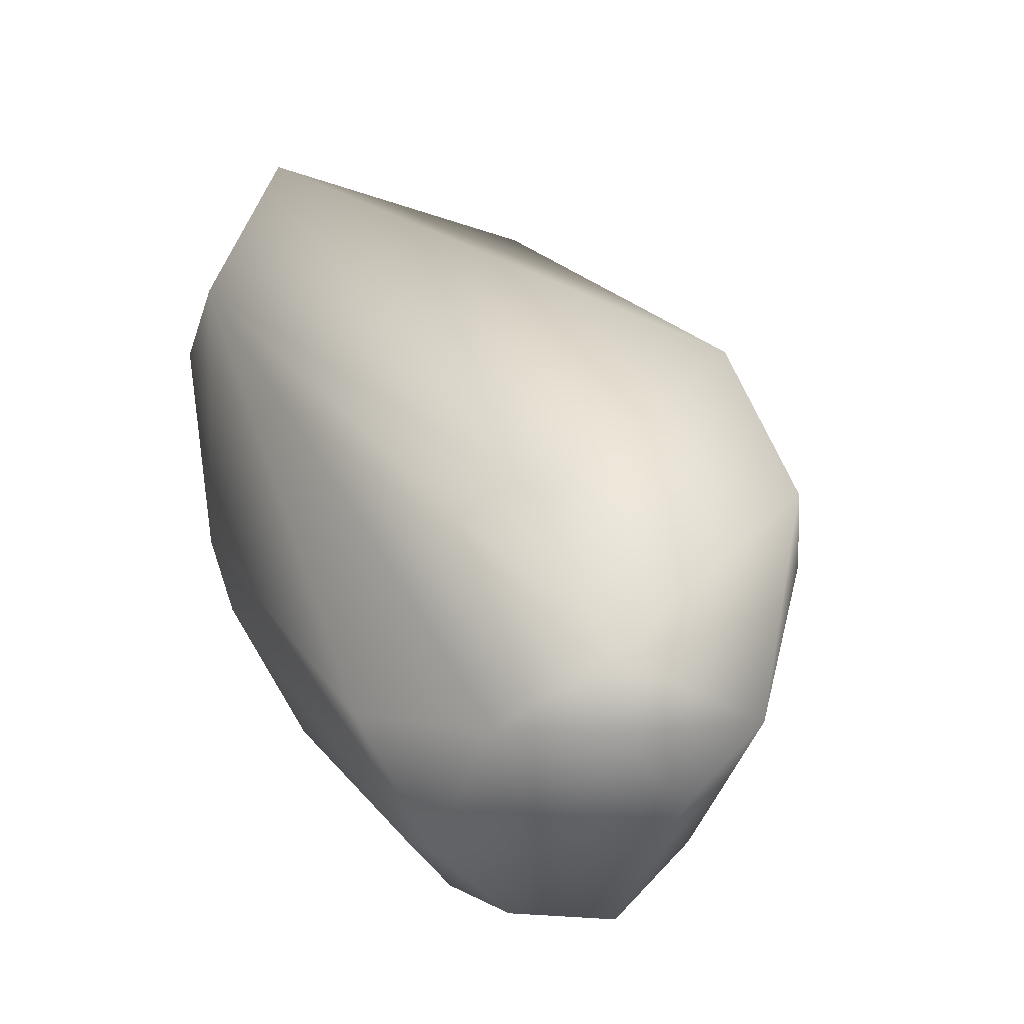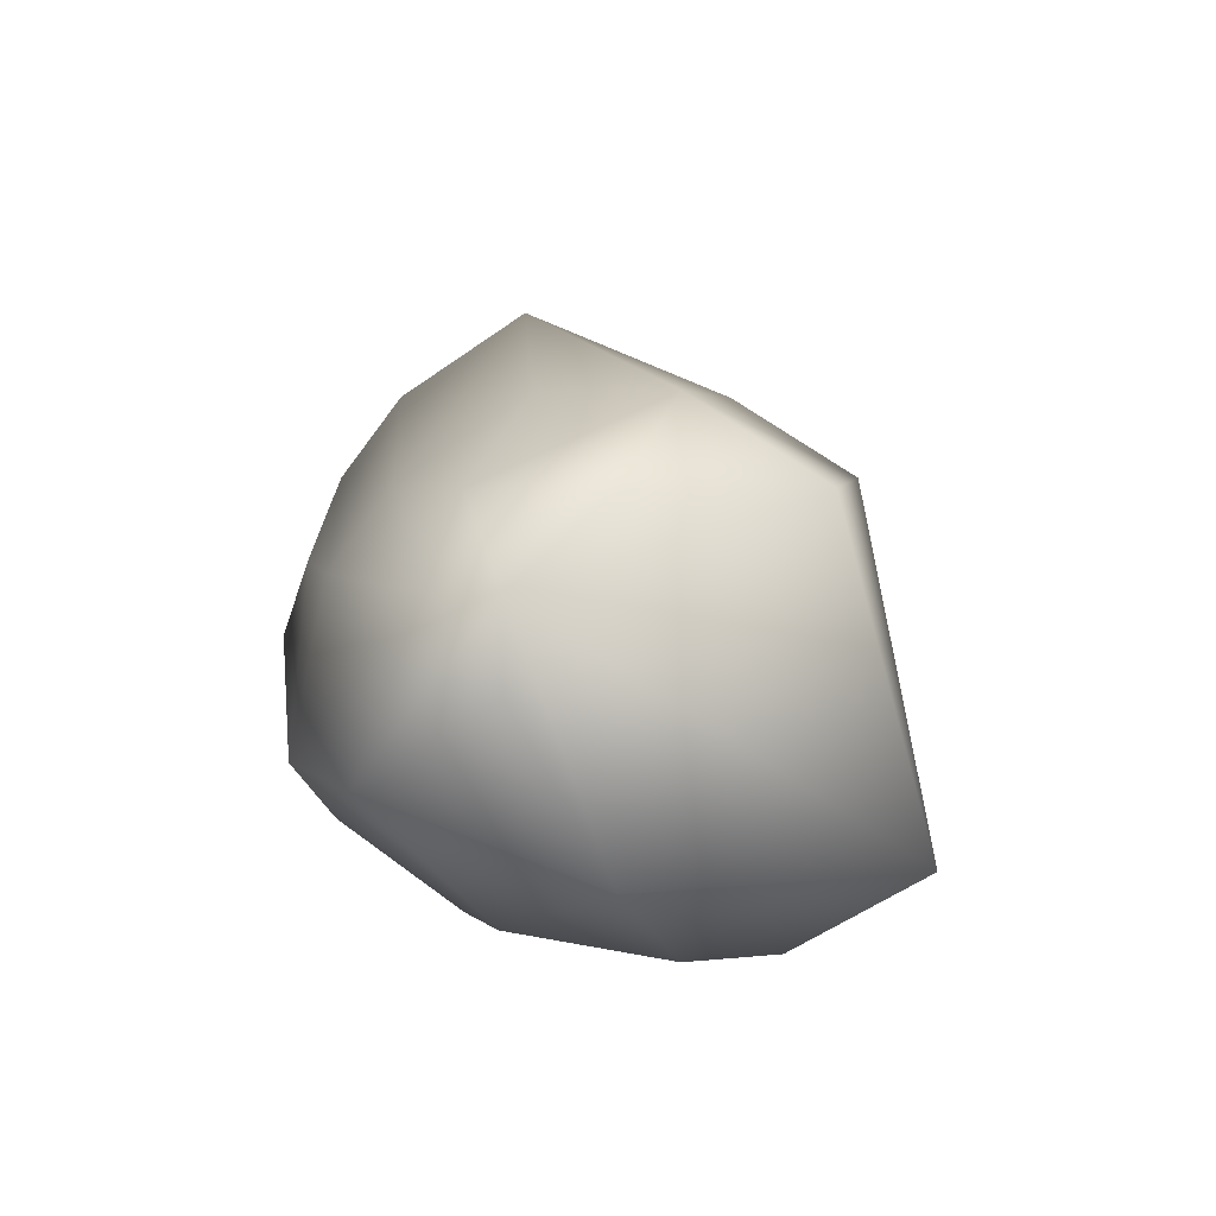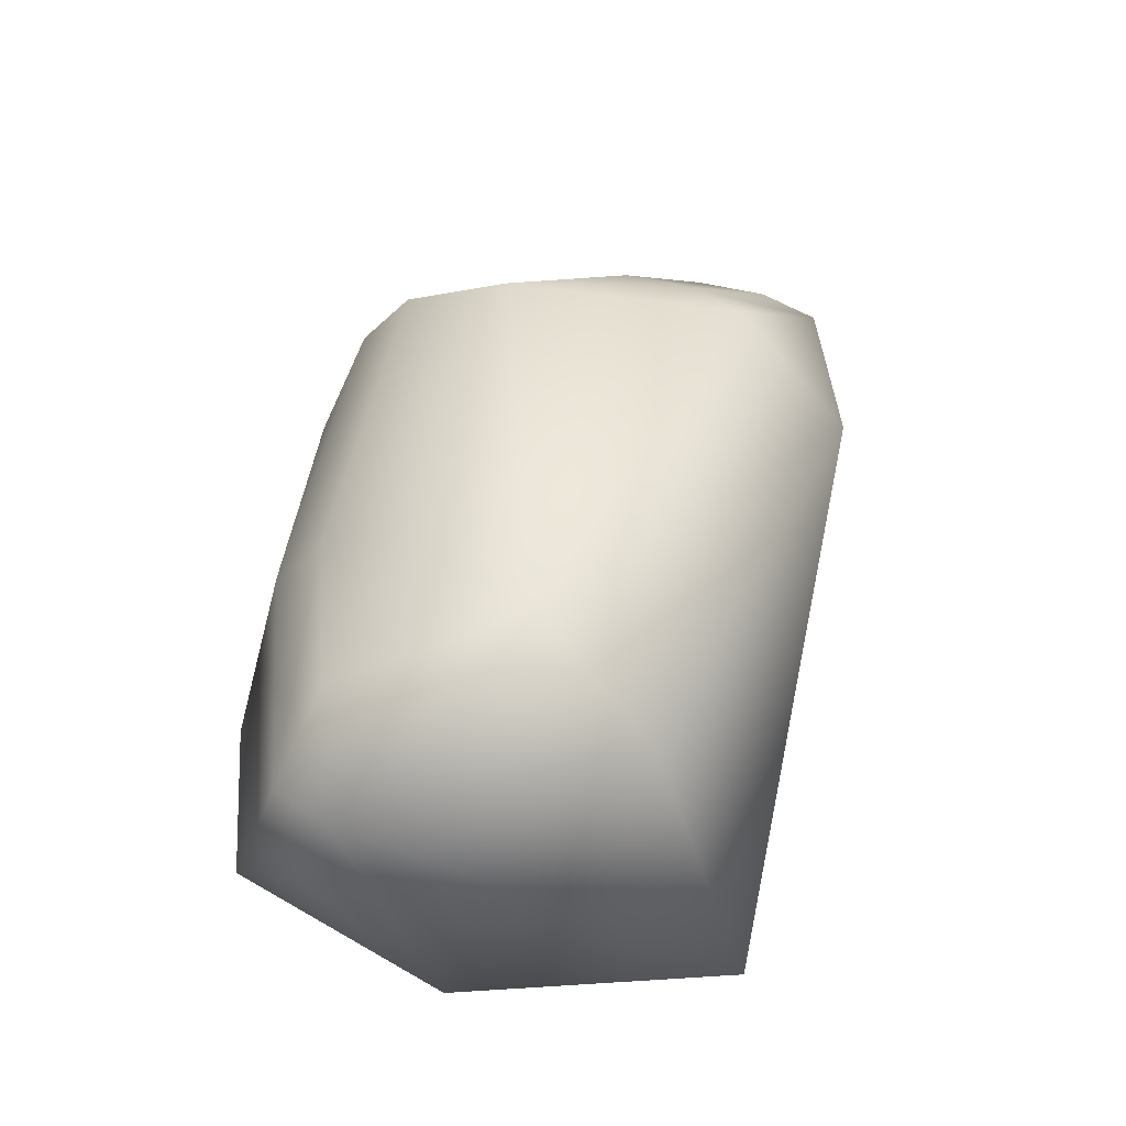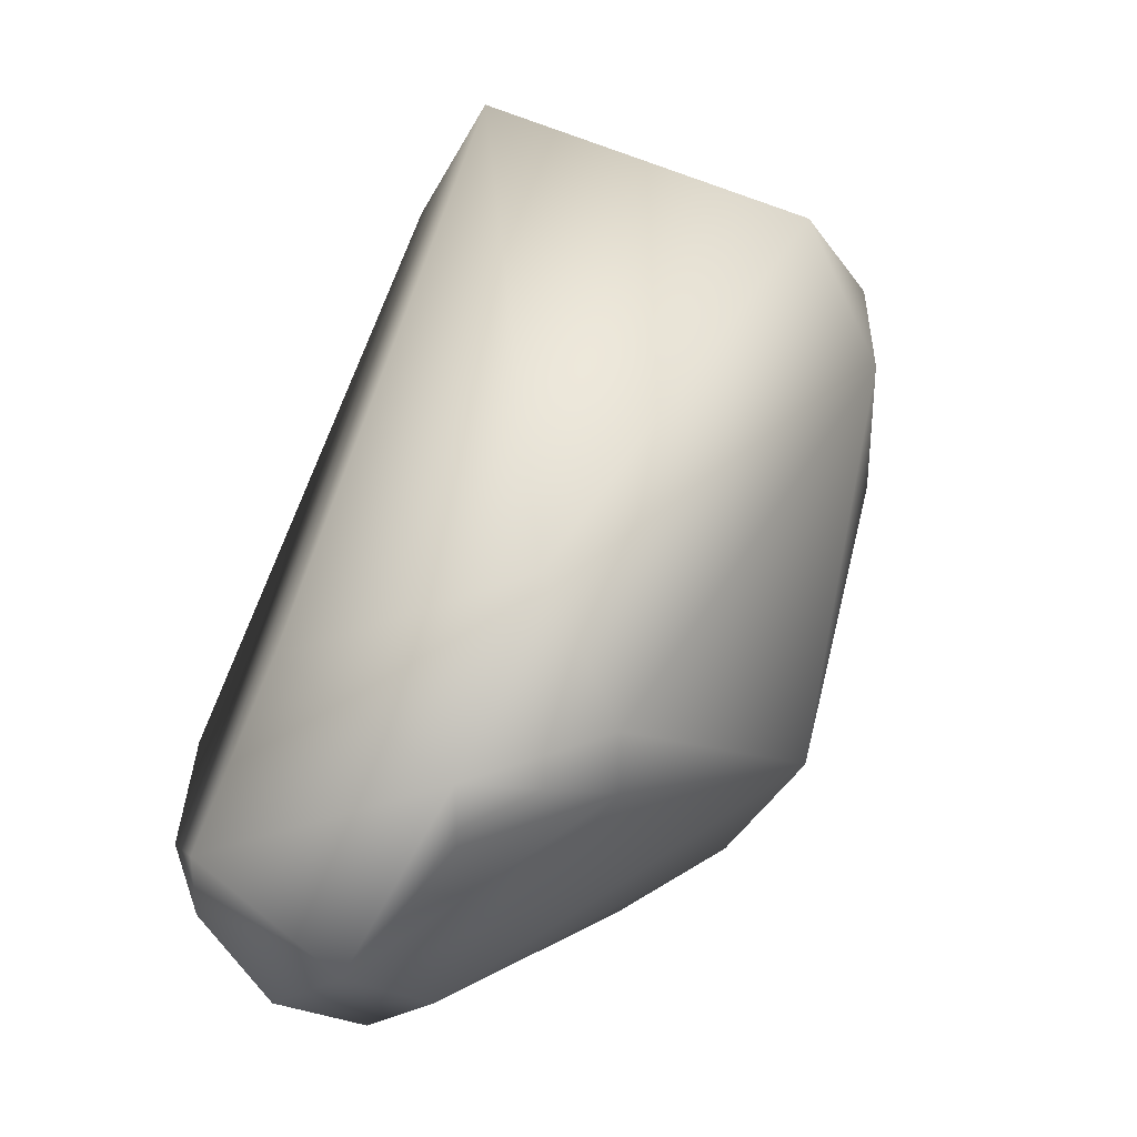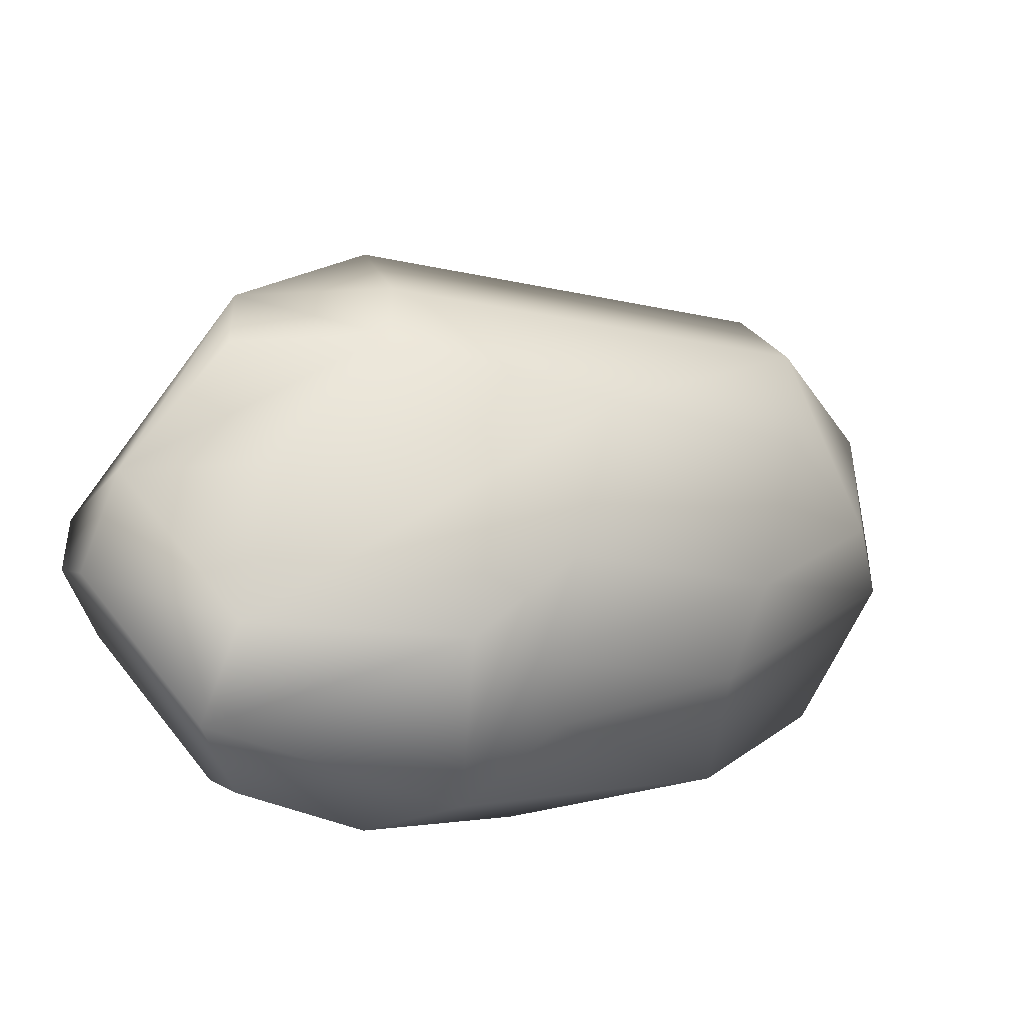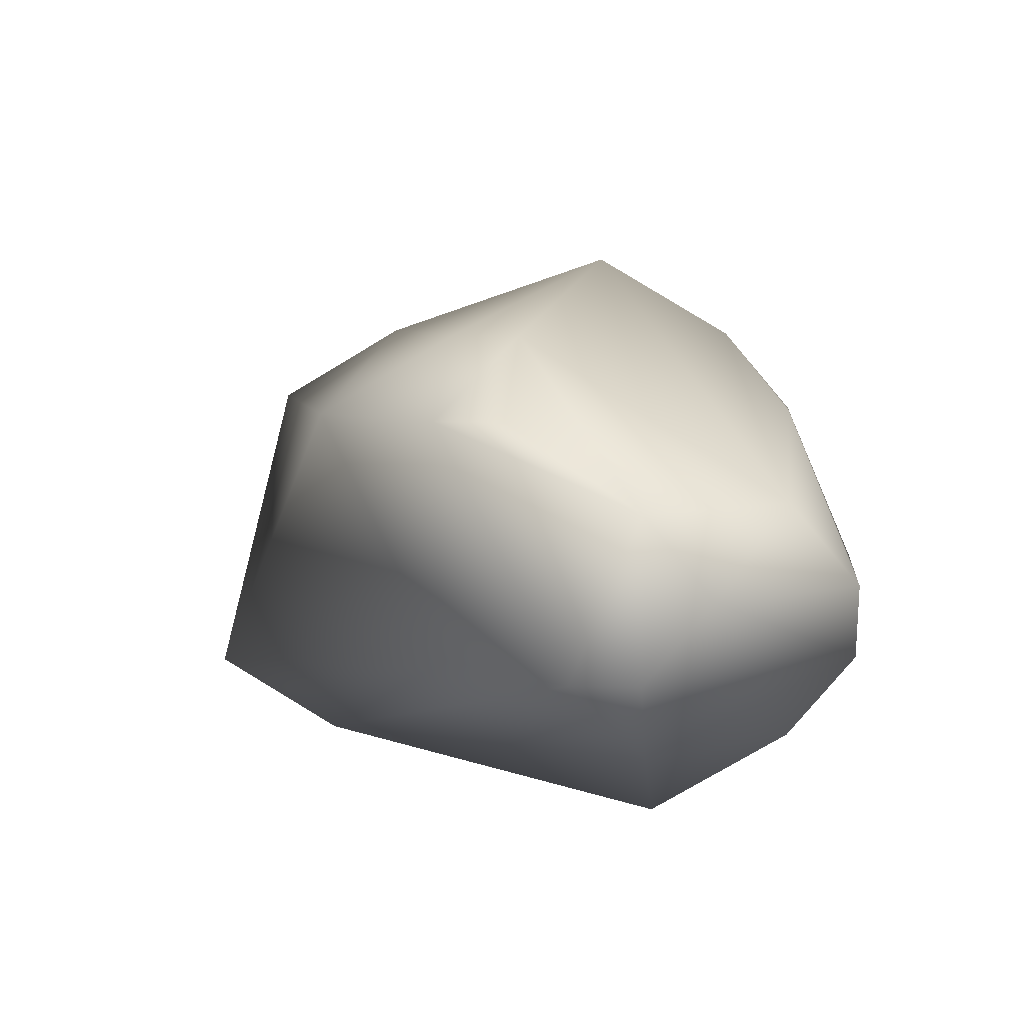
<metadata>
{"format":"obj","ext":"obj","renderer":"f3d","projection":"perspective","resolution":1024,"background":"white","views":[{"elev":3.4,"azim":-116.2,"up":"+Y"},{"elev":3.8,"azim":113.4,"up":"+Z"},{"elev":40.9,"azim":130.5,"up":"+Z"},{"elev":33.2,"azim":-58.1,"up":"+Y"},{"elev":-43.3,"azim":-27.4,"up":"+Y"},{"elev":5.3,"azim":-83.6,"up":"+Z"}]}
</metadata>
<code>
v -0.7441 0.9355 -0.02309
v -0.7402 0.9355 -0.02309
v -0.7246 0.9395 -0.02309
v -0.7207 0.9434 -0.02309
v -0.7207 0.959 -0.02309
v -0.7168 0.9551 -0.02309
v -0.752 0.9355 -0.01847
v -0.7441 0.9277 -0.01847
v -0.7402 0.9277 -0.01847
v -0.7246 0.9316 -0.01847
v -0.7207 0.9668 -0.01847
v -0.709 0.9551 -0.01847
v -0.7559 0.9355 -0.01385
v -0.7559 0.9395 -0.01385
v -0.748 0.9473 -0.01385
v -0.7441 0.9238 -0.01385
v -0.7363 0.9238 -0.01385
v -0.7129 0.9355 -0.01385
v -0.7051 0.9434 -0.01385
v -0.7559 0.9316 -0.009234
v -0.748 0.9238 -0.009234
v -0.7324 0.9238 -0.009234
v -0.7051 0.9512 -0.009234
v -0.7559 0.9355 -0.004617
v -0.748 0.9277 -0.004617
v -0.7285 0.9277 -0.004617
v -0.7168 0.9355 -0.004617
v -0.7051 0.9473 -0.004617
v -0.7051 0.9512 -0.004617
v -0.752 0.9434 0
v -0.752 0.9473 0
v -0.748 0.9355 0
v -0.7441 0.9551 0
v -0.7363 0.9277 0
v -0.7324 0.9277 0
v -0.7168 0.9395 0
v -0.7168 0.9629 0
v -0.709 0.9473 0
v -0.709 0.9551 0
v -0.7441 0.9434 0.004617
v -0.7441 0.9473 0.004617
v -0.7324 0.9316 0.004617
v -0.7168 0.9473 0.004617
v -0.7168 0.9551 0.004617
v -0.7324 0.9395 0.009234
f 15 33 11
f 14 7 13
f 41 40 45
f 31 41 33
f 12 23 19
f 35 26 27
f 26 35 22
f 34 35 42
f 33 37 11
f 40 32 45
f 37 44 39
f 43 44 45
f 44 41 45
f 31 24 30
f 24 31 14
f 25 34 42
f 34 25 21
f 24 25 32
f 17 9 10
f 42 36 45
f 36 43 45
f 43 36 38
f 36 35 27
f 35 36 42
f 28 18 19
f 18 28 27
f 36 28 38
f 28 36 27
f 5 1 7
f 5 15 11
f 5 14 15
f 14 5 7
f 1 4 2
f 4 5 6
f 4 3 2
f 5 4 1
f 4 18 10
f 3 4 10
f 18 4 19
f 40 31 30
f 31 40 41
f 14 31 15
f 15 31 33
f 12 4 6
f 4 12 19
f 12 5 11
f 5 12 6
f 18 26 22
f 26 18 27
f 34 21 22
f 35 34 22
f 37 29 11
f 29 12 11
f 29 37 39
f 12 29 23
f 29 28 19
f 23 29 19
f 28 29 38
f 38 29 39
f 17 18 22
f 18 17 10
f 44 43 38
f 44 38 39
f 44 37 33
f 41 44 33
f 1 8 7
f 24 40 30
f 24 32 40
f 20 24 13
f 24 14 13
f 25 42 45
f 32 25 45
f 25 20 21
f 25 24 20
f 20 16 21
f 7 16 13
f 16 20 13
f 8 16 7
f 21 16 22
f 16 17 22
f 9 16 8
f 16 9 17
f 9 3 10
f 3 9 2
f 9 1 2
f 9 8 1

</code>
